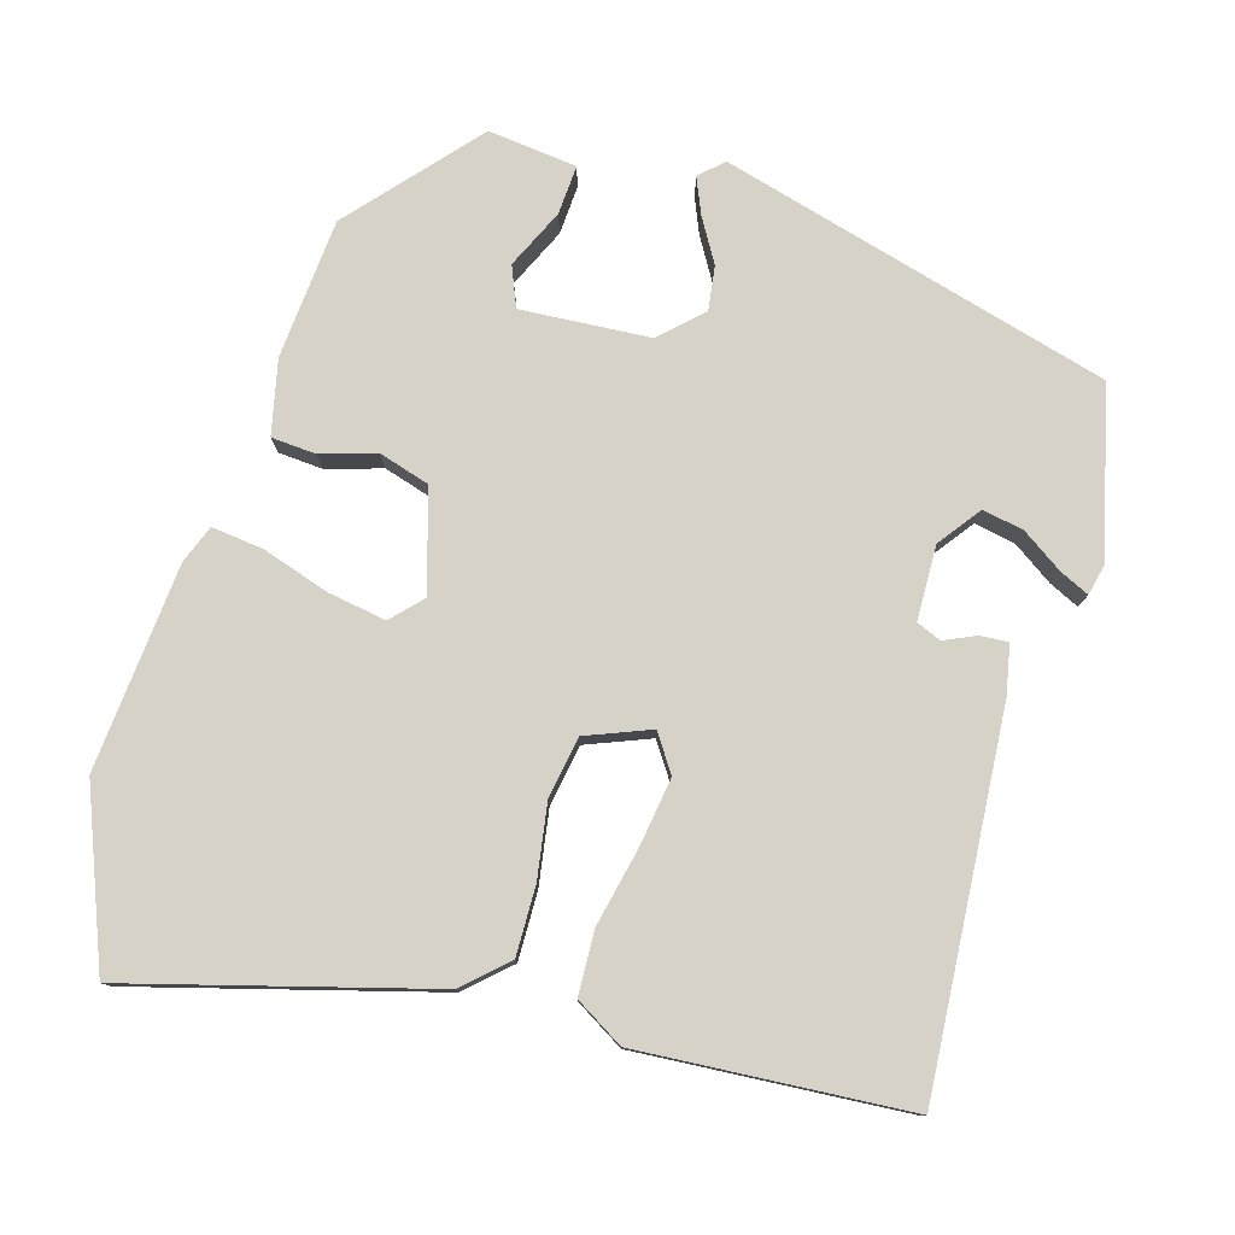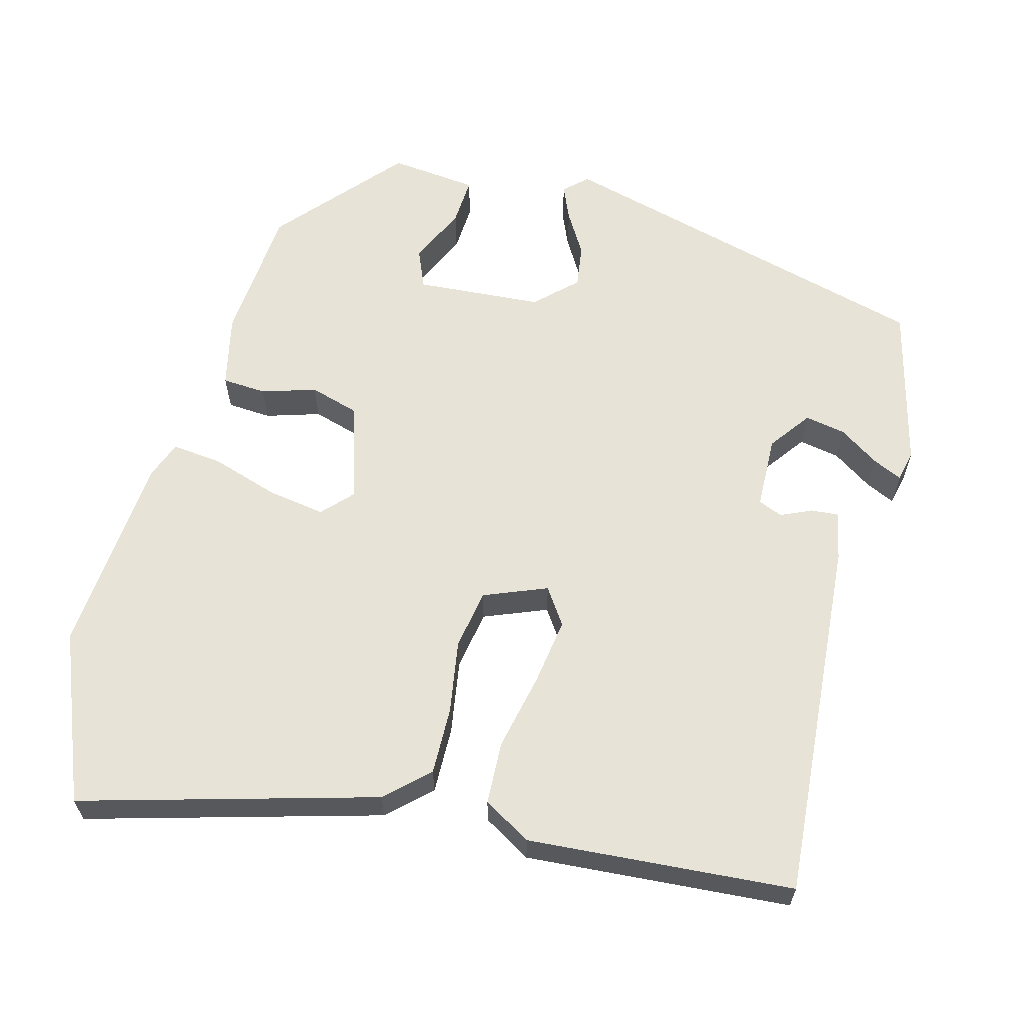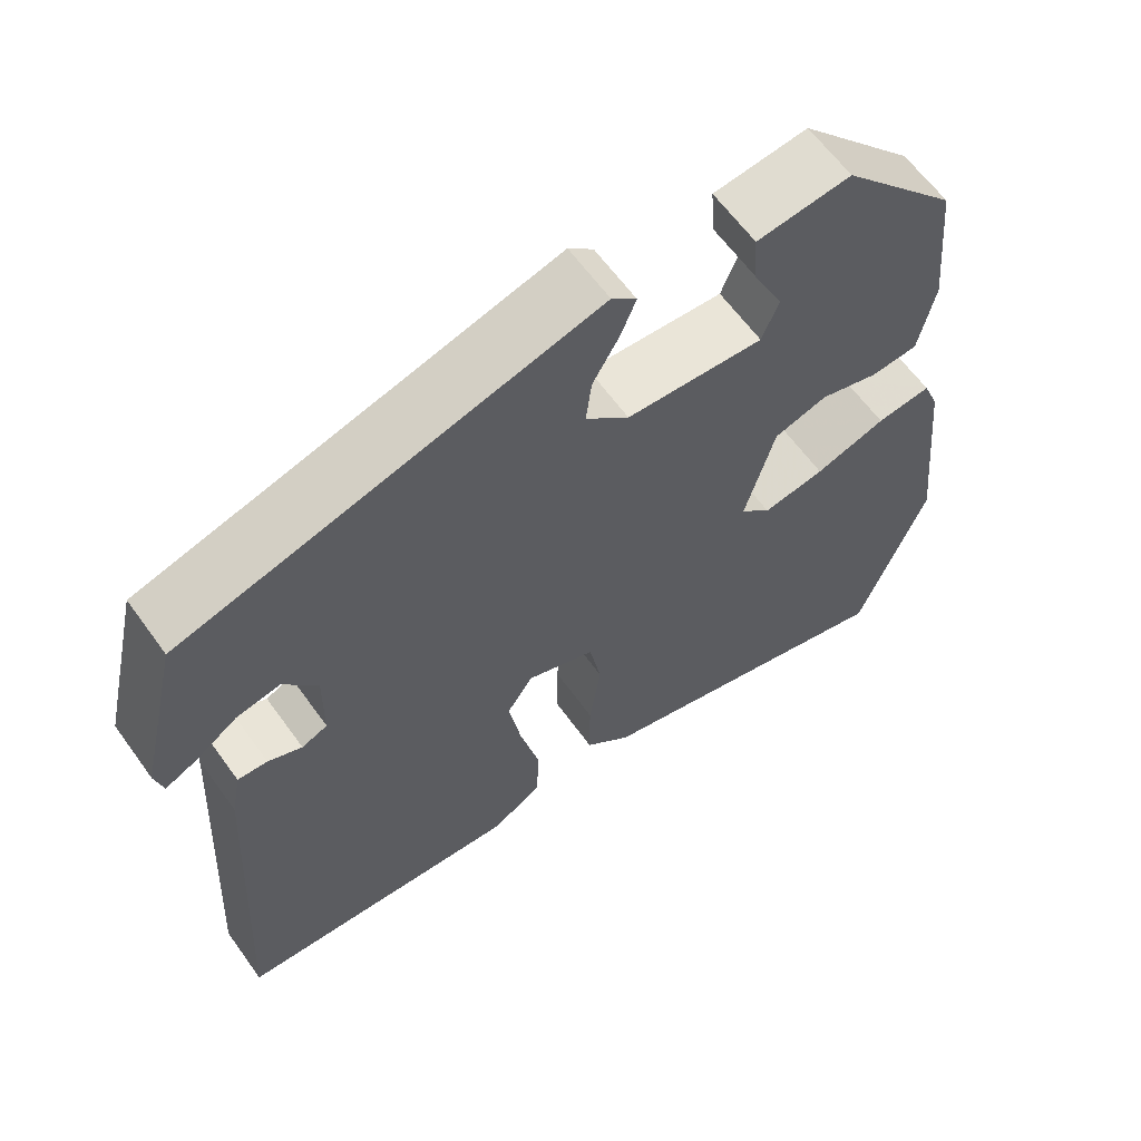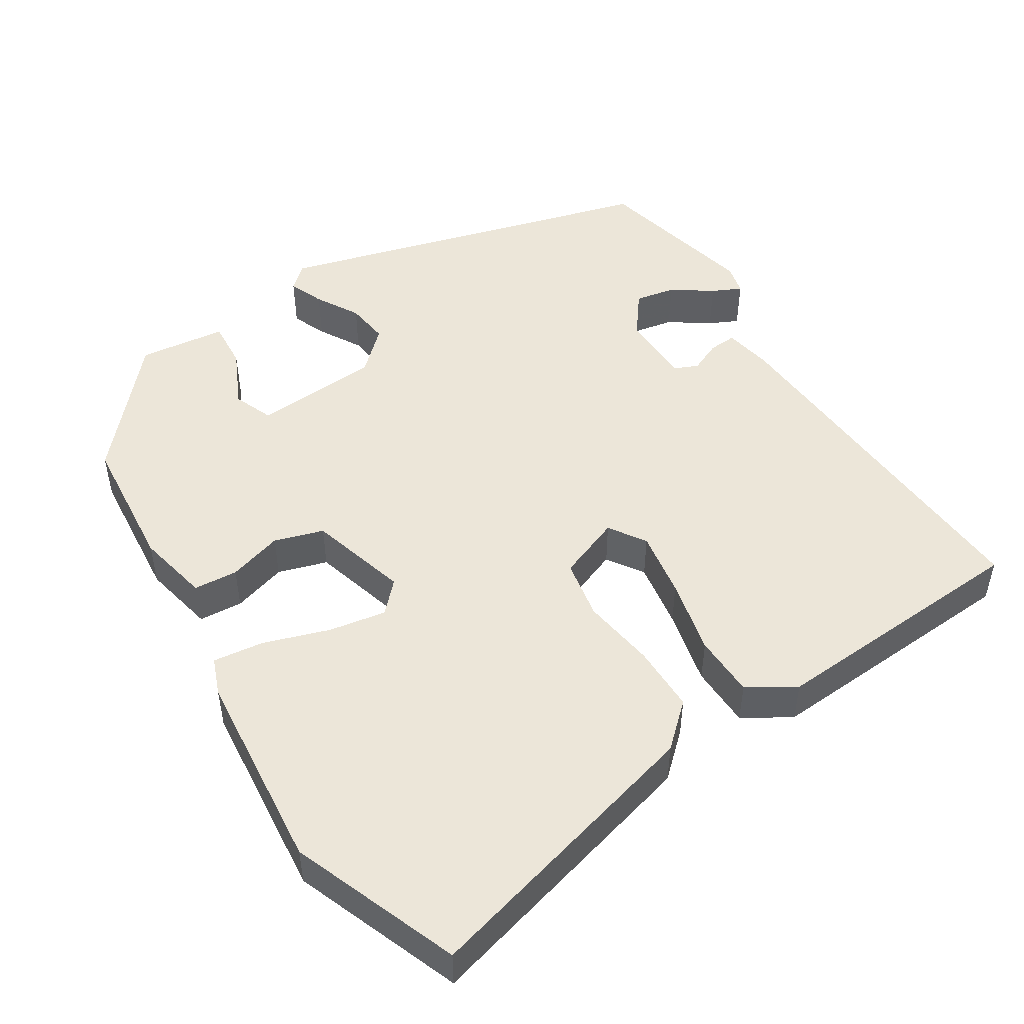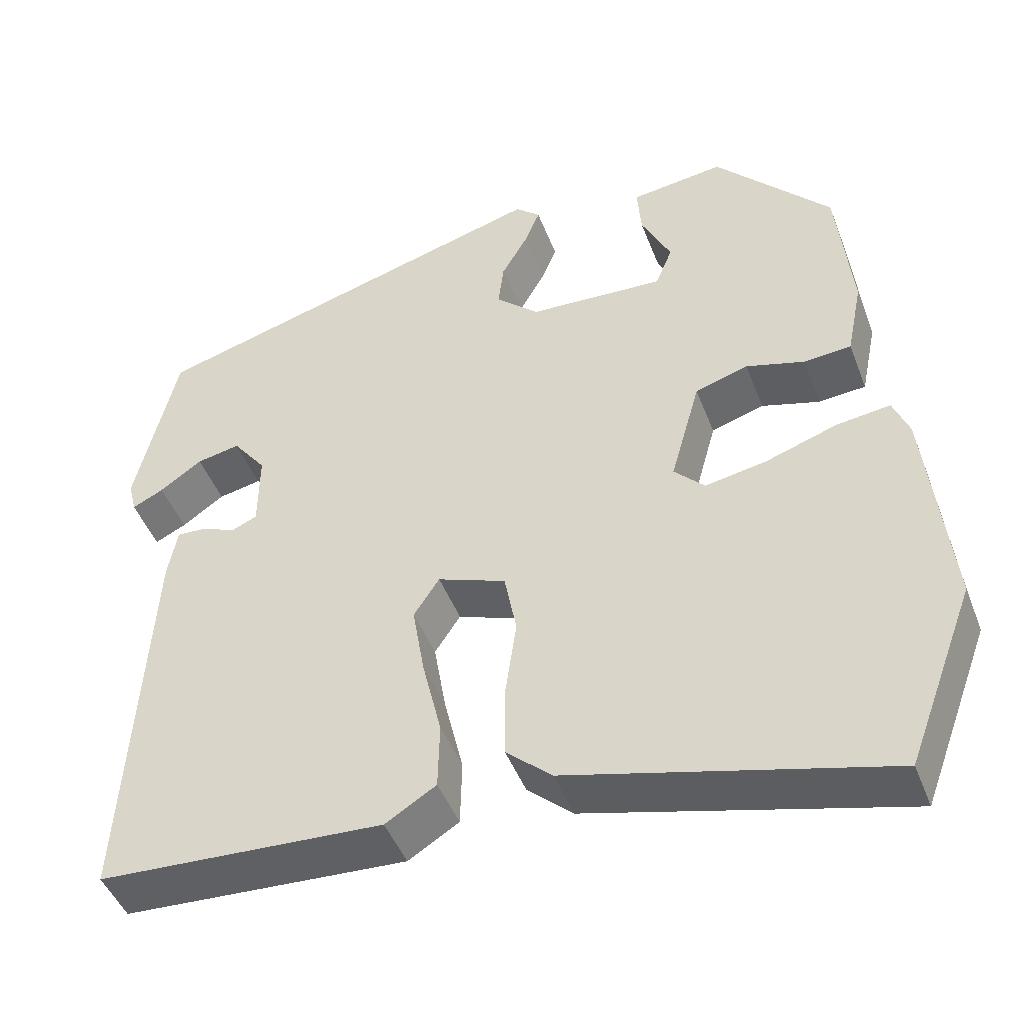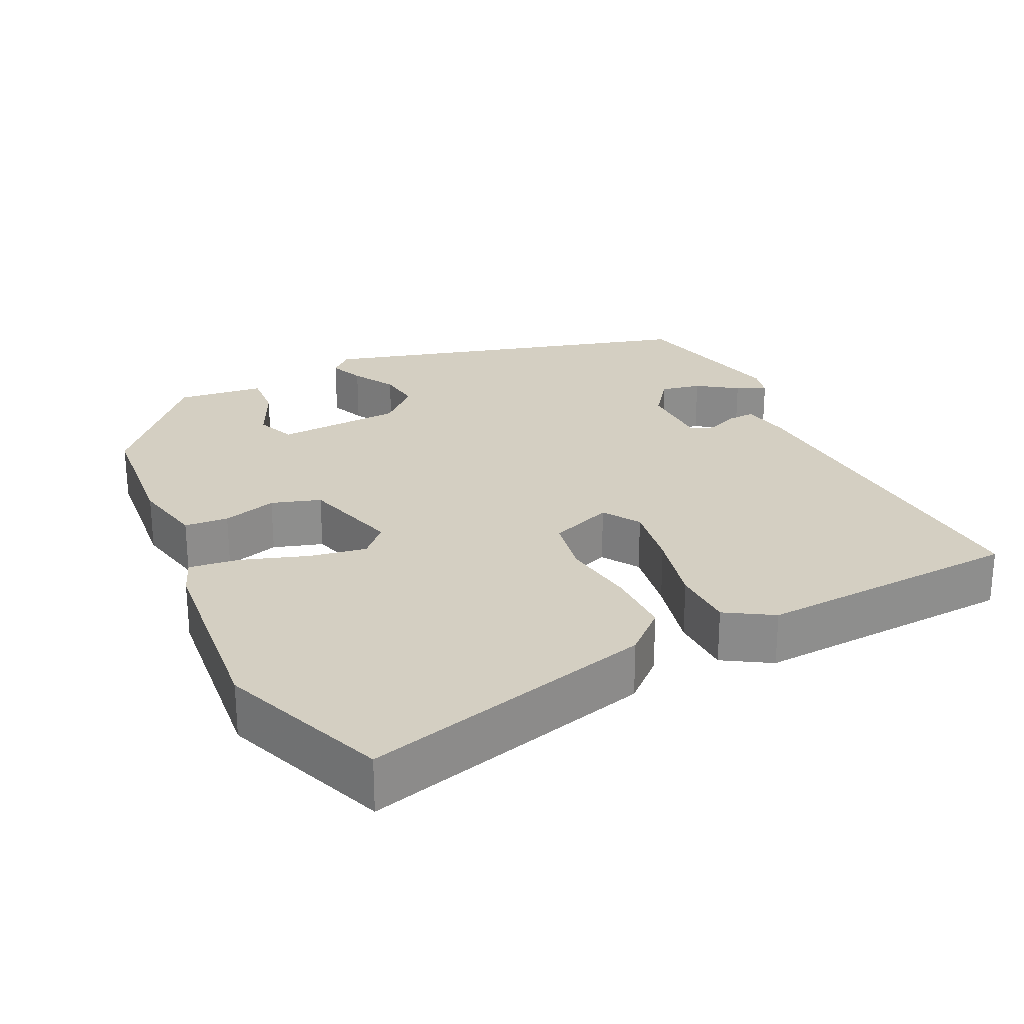
<metadata>
{"format":"obj","ext":"obj","renderer":"f3d","projection":"perspective","resolution":1024,"background":"white","views":[{"elev":78.6,"azim":-164.5,"up":"+Y"},{"elev":62.0,"azim":-166.2,"up":"+Y"},{"elev":62.3,"azim":-35.7,"up":"+Z"},{"elev":49.4,"azim":147.3,"up":"+Y"},{"elev":-46.2,"azim":20.4,"up":"+Z"},{"elev":25.6,"azim":154.0,"up":"+Y"}]}
</metadata>
<code>
v -0.485 0.07 0.401
v 0.026 0.07 0.548
v 0.057 0.07 0.52
v 0.038 0.07 0.473
v 0.005 0.07 0.415
v -0.002 0.07 0.357
v 0.052 0.07 0.307
v 0.222 0.07 0.298
v 0.243 0.07 0.351
v 0.206 0.07 0.428
v 0.201 0.07 0.493
v 0.318 0.07 0.508
v 0.463 0.07 0.347
v 0.481 0.07 0.163
v 0.461 0.07 0.065
v 0.402 0.07 0.06
v 0.329 0.07 0.081
v 0.263 0.07 0.06
v 0.226 0.07 -0.073
v 0.264 0.07 -0.112
v 0.341 0.07 -0.098
v 0.429 0.07 -0.068
v 0.497 0.07 -0.059
v 0.517 0.07 -0.109
v 0.545 0.07 -0.38
v 0.46 0.07 -0.606
v 0.066 0.07 -0.504
v 0.009 0.07 -0.453
v 0.009 0.07 -0.363
v 0.023 0.07 -0.264
v 0.008 0.07 -0.184
v -0.077 0.07 -0.152
v -0.109 0.07 -0.201
v -0.094 0.07 -0.291
v -0.07 0.07 -0.393
v -0.072 0.07 -0.477
v -0.135 0.07 -0.516
v -0.49 0.07 -0.497
v -0.462 0.07 -0.006
v -0.45 0.07 0.059
v -0.413 0.07 0.057
v -0.371 0.07 0.039
v -0.339 0.07 0.053
v -0.338 0.07 0.151
v -0.38 0.07 0.206
v -0.434 0.07 0.195
v -0.487 0.07 0.158
v -0.526 0.07 0.139
v -0.536 0.07 0.18
v -0.485 0 0.401
v 0.026 0 0.548
v 0.057 0 0.52
v 0.038 0 0.473
v 0.005 0 0.415
v -0.002 0 0.357
v 0.052 0 0.307
v 0.222 0 0.298
v 0.243 0 0.351
v 0.206 0 0.428
v 0.201 0 0.493
v 0.318 0 0.508
v 0.463 0 0.347
v 0.481 0 0.163
v 0.461 0 0.065
v 0.402 0 0.06
v 0.329 0 0.081
v 0.263 0 0.06
v 0.226 0 -0.073
v 0.264 0 -0.112
v 0.341 0 -0.098
v 0.429 0 -0.068
v 0.497 0 -0.059
v 0.517 0 -0.109
v 0.545 0 -0.38
v 0.46 0 -0.606
v 0.066 0 -0.504
v 0.009 0 -0.453
v 0.009 0 -0.363
v 0.023 0 -0.264
v 0.008 0 -0.184
v -0.077 0 -0.152
v -0.109 0 -0.201
v -0.094 0 -0.291
v -0.07 0 -0.393
v -0.072 0 -0.477
v -0.135 0 -0.516
v -0.49 0 -0.497
v -0.462 0 -0.006
v -0.45 0 0.059
v -0.413 0 0.057
v -0.371 0 0.039
v -0.339 0 0.053
v -0.338 0 0.151
v -0.38 0 0.206
v -0.434 0 0.195
v -0.487 0 0.158
v -0.526 0 0.139
v -0.536 0 0.18
f 49 1 2
f 48 49 2
f 47 48 2
f 46 47 2
f 3 4 5
f 2 3 5
f 46 2 5
f 45 46 5
f 44 45 5 6
f 43 44 6 7
f 40 41 42
f 39 40 42
f 38 39 42
f 37 38 42
f 36 37 42
f 35 36 42
f 34 35 42
f 33 34 42 43
f 32 33 43 7
f 28 29 30
f 27 28 30
f 26 27 30
f 25 26 30
f 24 25 30
f 23 24 30
f 22 23 30
f 21 22 30
f 20 21 30 31
f 19 20 31 32
f 15 16 17
f 14 15 17
f 13 14 17
f 12 13 17
f 11 12 17
f 9 10 11
f 9 11 17
f 8 9 17 18
f 18 19 32
f 8 18 32
f 7 8 32
f 51 50 98
f 51 98 97
f 51 97 96
f 51 96 95
f 54 53 52
f 54 52 51
f 54 51 95
f 54 95 94
f 55 54 94 93
f 56 55 93 92
f 91 90 89
f 91 89 88
f 91 88 87
f 91 87 86
f 91 86 85
f 91 85 84
f 91 84 83
f 92 91 83 82
f 56 92 82 81
f 79 78 77
f 79 77 76
f 79 76 75
f 79 75 74
f 79 74 73
f 79 73 72
f 79 72 71
f 79 71 70
f 80 79 70 69
f 81 80 69 68
f 66 65 64
f 66 64 63
f 66 63 62
f 66 62 61
f 66 61 60
f 60 59 58
f 66 60 58
f 67 66 58 57
f 81 68 67
f 81 67 57
f 81 57 56
f 1 50 51 2
f 2 51 52 3
f 3 52 53 4
f 4 53 54 5
f 5 54 55 6
f 6 55 56 7
f 7 56 57 8
f 8 57 58 9
f 9 58 59 10
f 10 59 60 11
f 11 60 61 12
f 12 61 62 13
f 13 62 63 14
f 14 63 64 15
f 15 64 65 16
f 16 65 66 17
f 17 66 67 18
f 18 67 68 19
f 19 68 69 20
f 20 69 70 21
f 21 70 71 22
f 22 71 72 23
f 23 72 73 24
f 24 73 74 25
f 25 74 75 26
f 26 75 76 27
f 27 76 77 28
f 28 77 78 29
f 29 78 79 30
f 30 79 80 31
f 31 80 81 32
f 32 81 82 33
f 33 82 83 34
f 34 83 84 35
f 35 84 85 36
f 36 85 86 37
f 37 86 87 38
f 38 87 88 39
f 39 88 89 40
f 40 89 90 41
f 41 90 91 42
f 42 91 92 43
f 43 92 93 44
f 44 93 94 45
f 45 94 95 46
f 46 95 96 47
f 47 96 97 48
f 48 97 98 49
f 49 98 50 1

</code>
